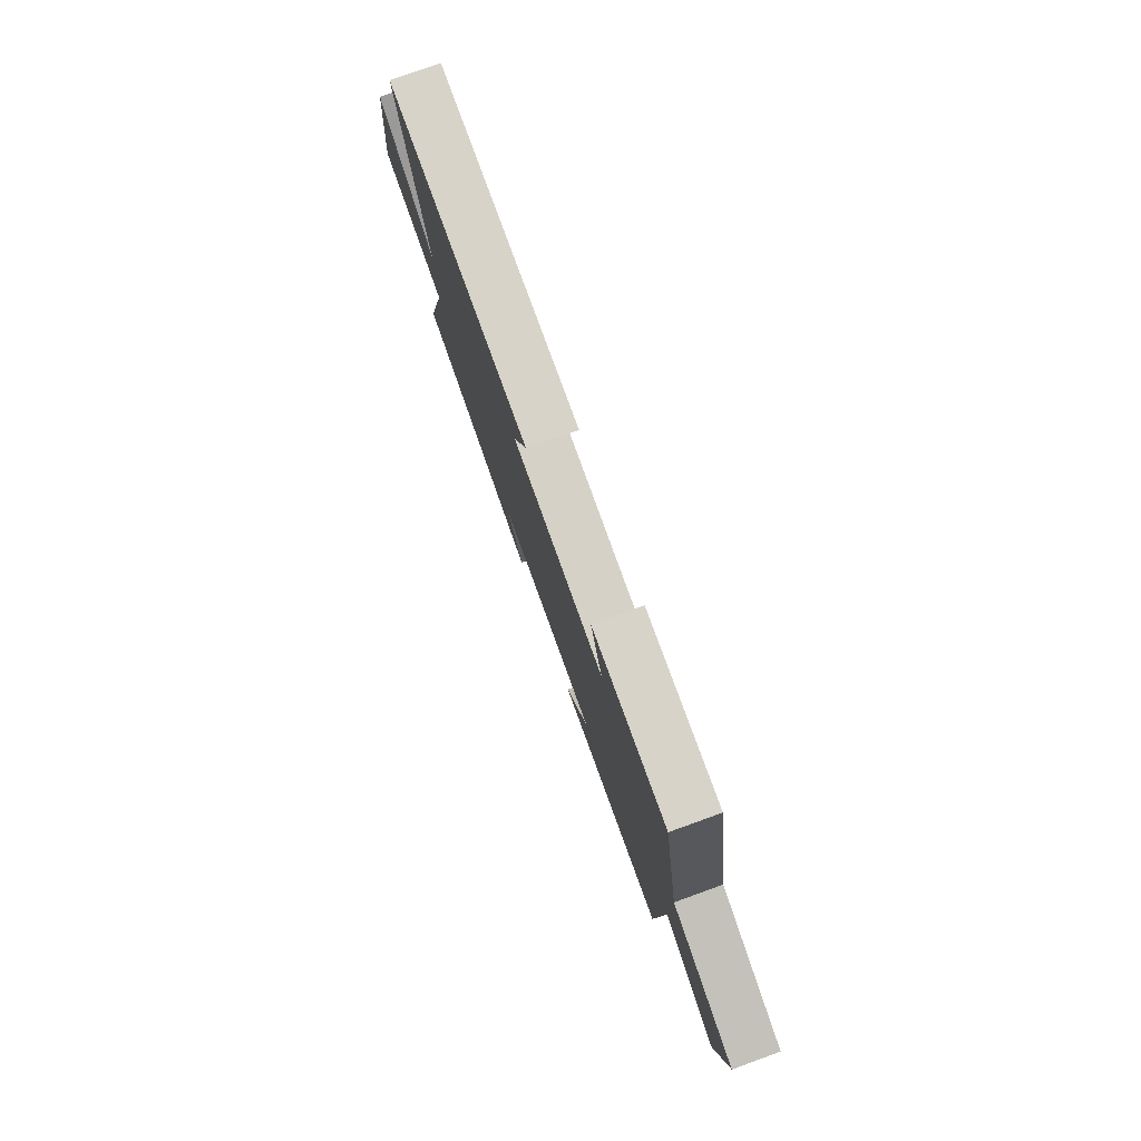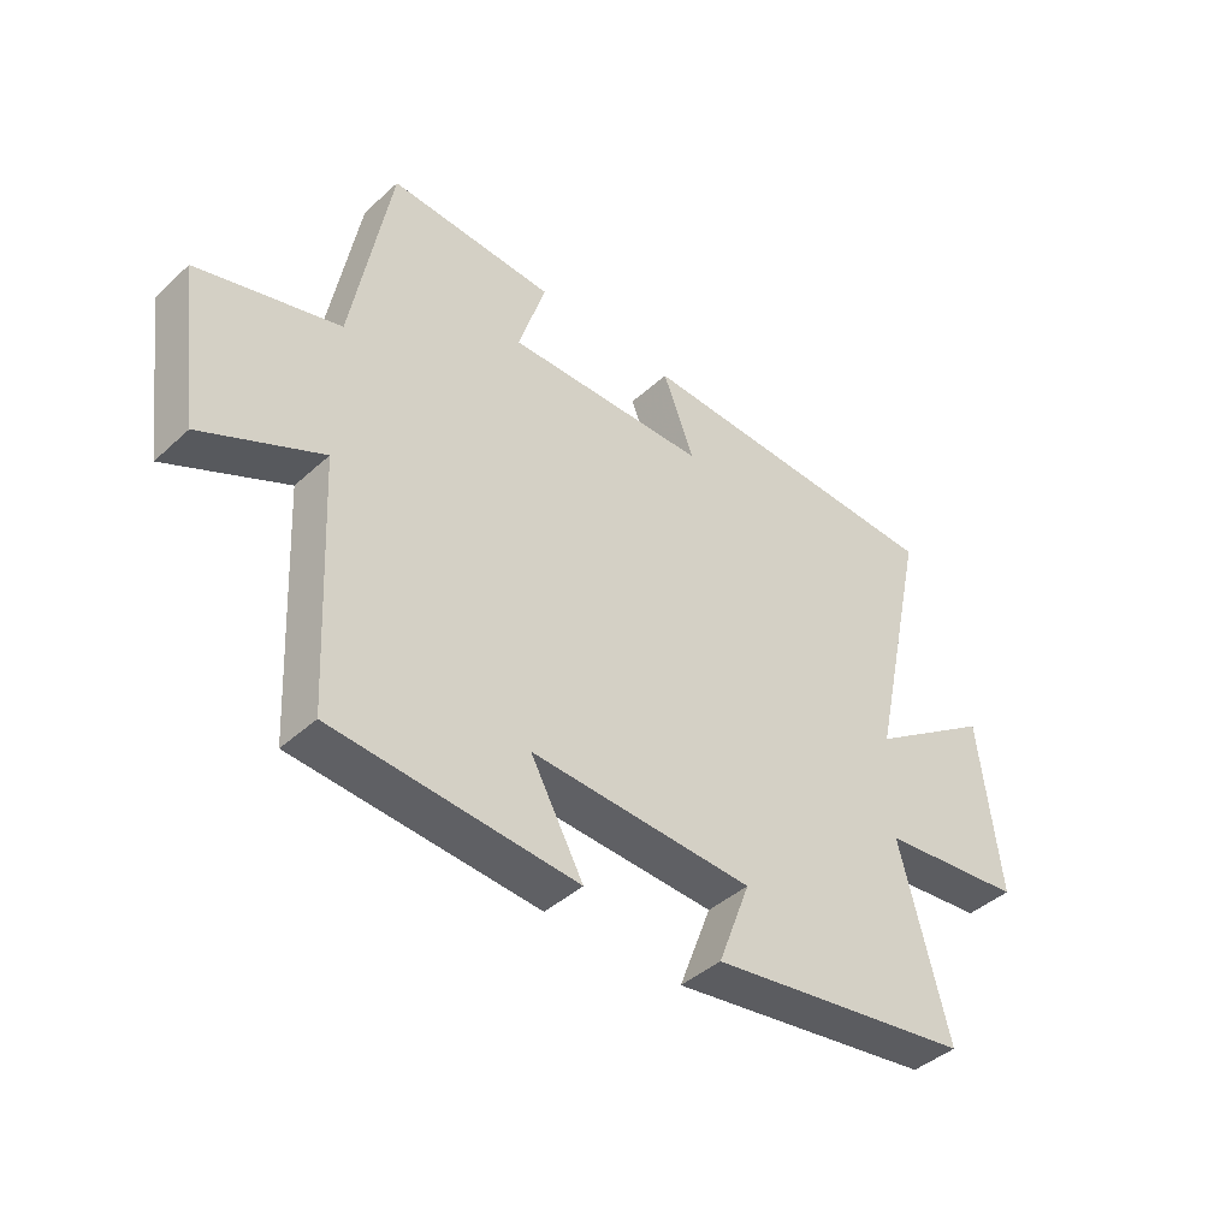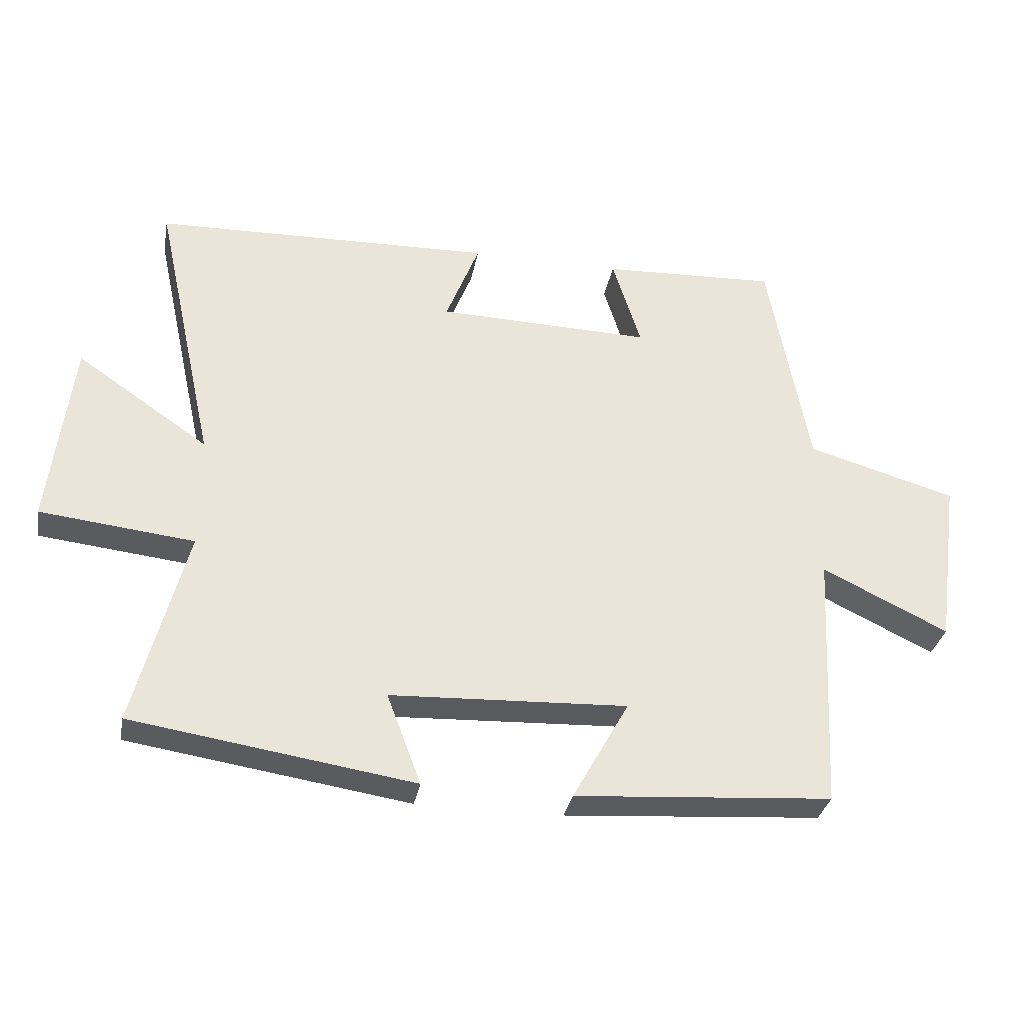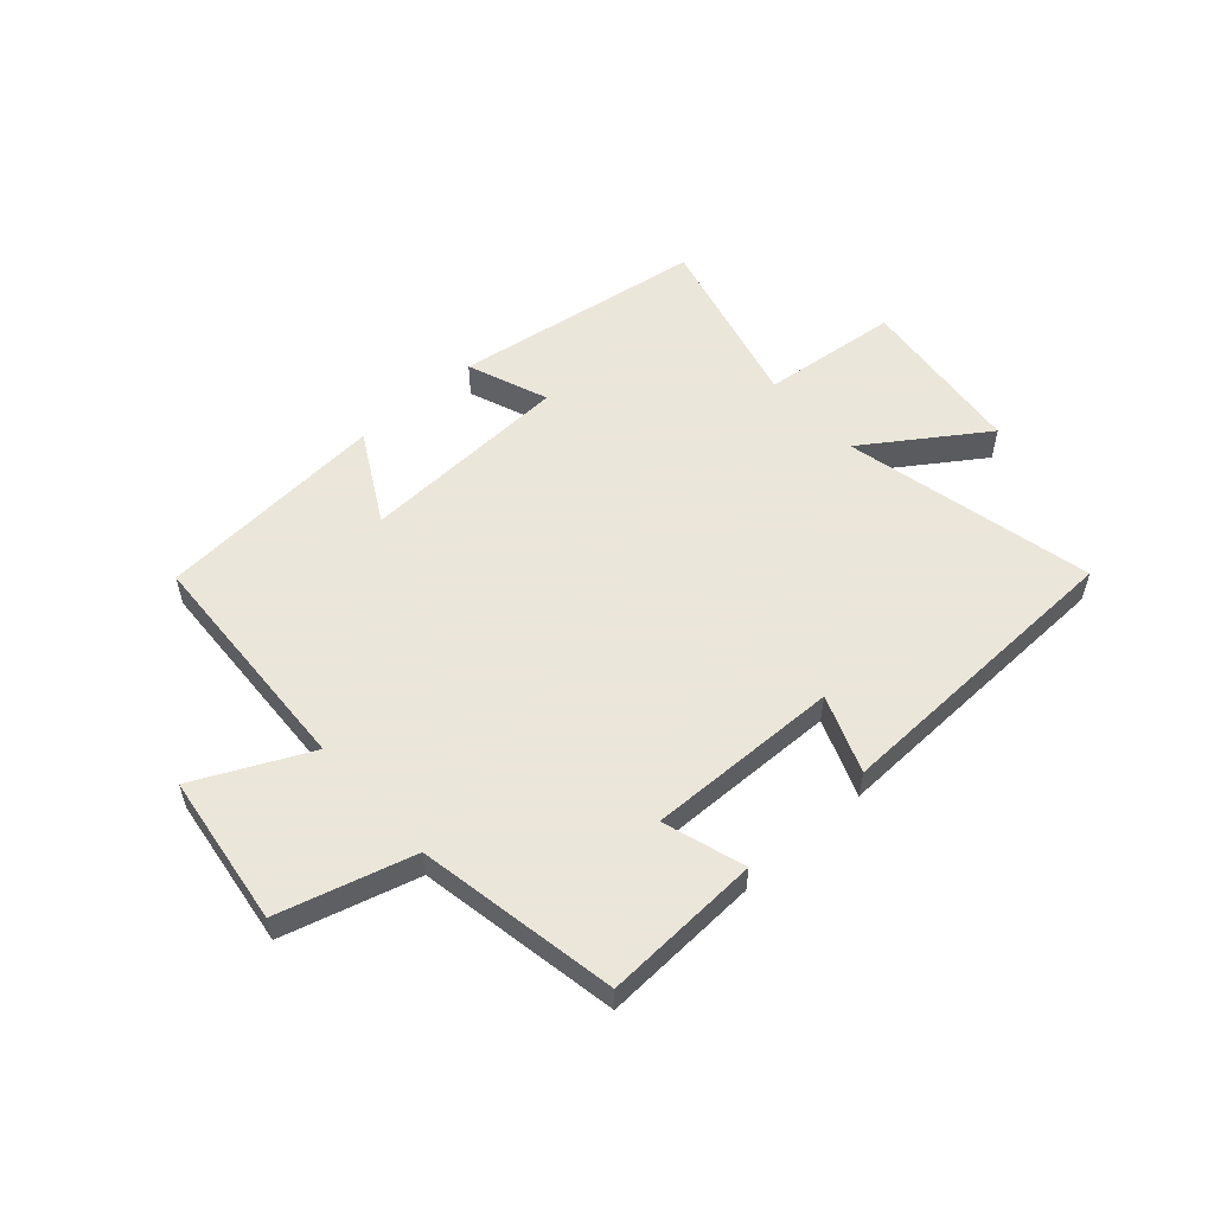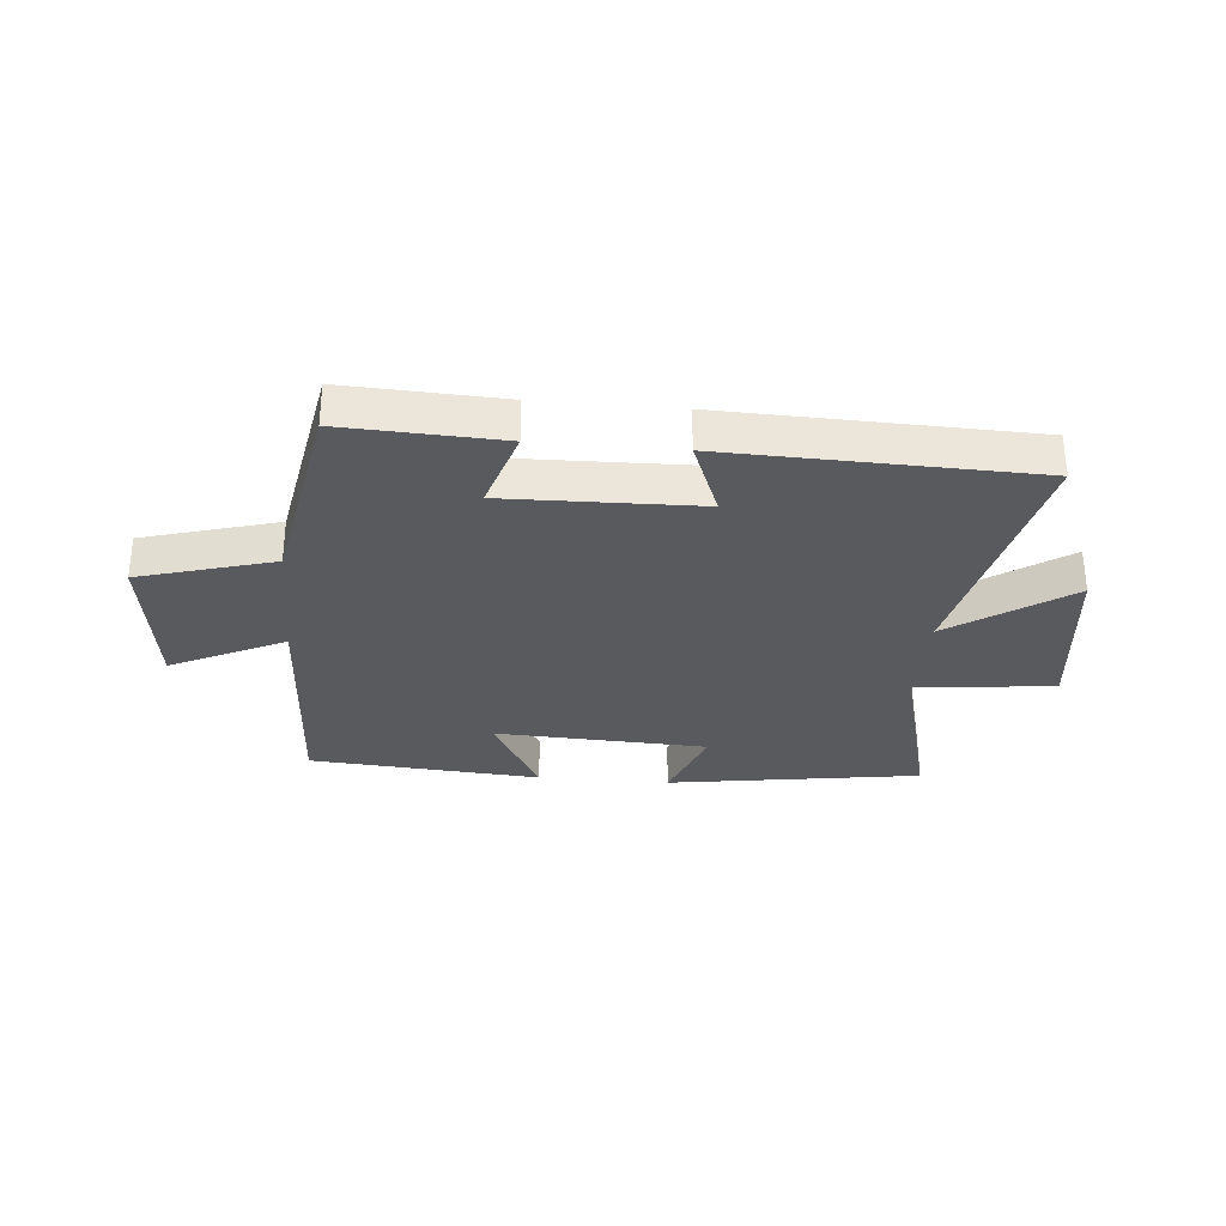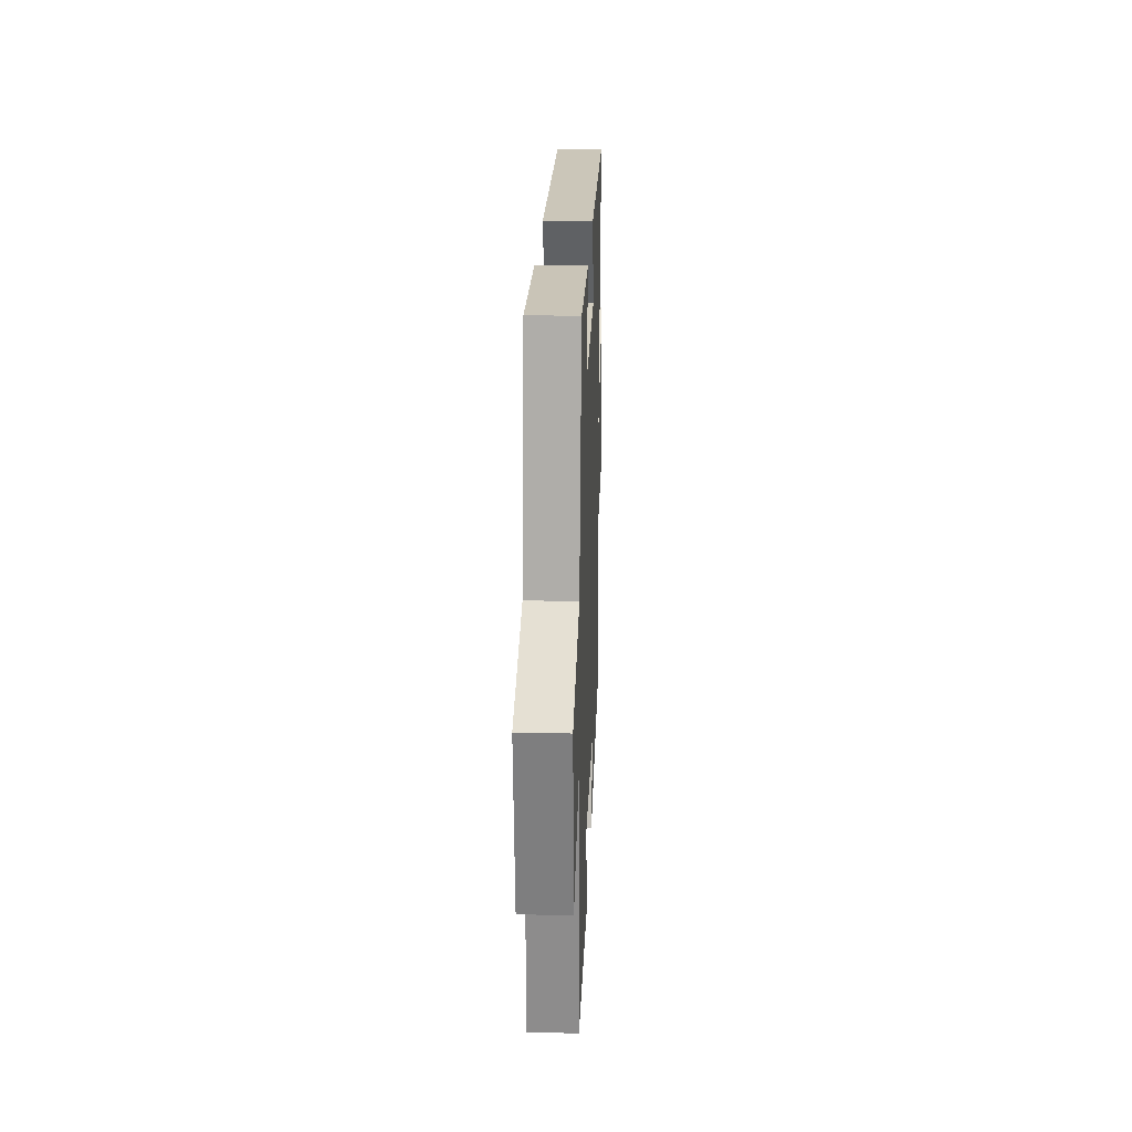
<metadata>
{"format":"obj","ext":"obj","renderer":"f3d","projection":"perspective","resolution":1024,"background":"white","views":[{"elev":78.0,"azim":-109.8,"up":"+Z"},{"elev":-42.4,"azim":-42.8,"up":"+Z"},{"elev":-32.4,"azim":169.5,"up":"+Z"},{"elev":55.0,"azim":-42.0,"up":"+Y"},{"elev":-31.2,"azim":-5.1,"up":"+Y"},{"elev":22.4,"azim":-87.9,"up":"+Z"}]}
</metadata>
<code>
v -0.438 0.07 0.512
v -0.167 0.07 0.5
v -0.211 0.07 0.359
v 0.121 0.07 0.367
v 0.069 0.07 0.5
v 0.595 0.07 0.485
v 0.5 0.07 0.052
v 0.704 0.07 0.192
v 0.738 0.07 -0.1
v 0.5 0.07 -0.126
v 0.58 0.07 -0.434
v 0.145 0.07 -0.5
v 0.198 0.07 -0.36
v -0.168 0.07 -0.344
v -0.081 0.07 -0.5
v -0.479 0.07 -0.471
v -0.5 0.07 -0.067
v -0.695 0.07 -0.161
v -0.731 0.07 0.101
v -0.5 0.07 0.167
v -0.438 0 0.512
v -0.167 0 0.5
v -0.211 0 0.359
v 0.121 0 0.367
v 0.069 0 0.5
v 0.595 0 0.485
v 0.5 0 0.052
v 0.704 0 0.192
v 0.738 0 -0.1
v 0.5 0 -0.126
v 0.58 0 -0.434
v 0.145 0 -0.5
v 0.198 0 -0.36
v -0.168 0 -0.344
v -0.081 0 -0.5
v -0.479 0 -0.471
v -0.5 0 -0.067
v -0.695 0 -0.161
v -0.731 0 0.101
v -0.5 0 0.167
f 17 18 19 20
f 14 15 16 17
f 13 14 17 20
f 10 11 12 13
f 10 13 20 1
f 7 8 9 10
f 4 5 6 7
f 3 4 7 10
f 1 2 3
f 1 3 10
f 40 39 38 37
f 37 36 35 34
f 40 37 34 33
f 33 32 31 30
f 21 40 33 30
f 30 29 28 27
f 27 26 25 24
f 30 27 24 23
f 23 22 21
f 30 23 21
f 1 21 22 2
f 2 22 23 3
f 3 23 24 4
f 4 24 25 5
f 5 25 26 6
f 6 26 27 7
f 7 27 28 8
f 8 28 29 9
f 9 29 30 10
f 10 30 31 11
f 11 31 32 12
f 12 32 33 13
f 13 33 34 14
f 14 34 35 15
f 15 35 36 16
f 16 36 37 17
f 17 37 38 18
f 18 38 39 19
f 19 39 40 20
f 20 40 21 1

</code>
